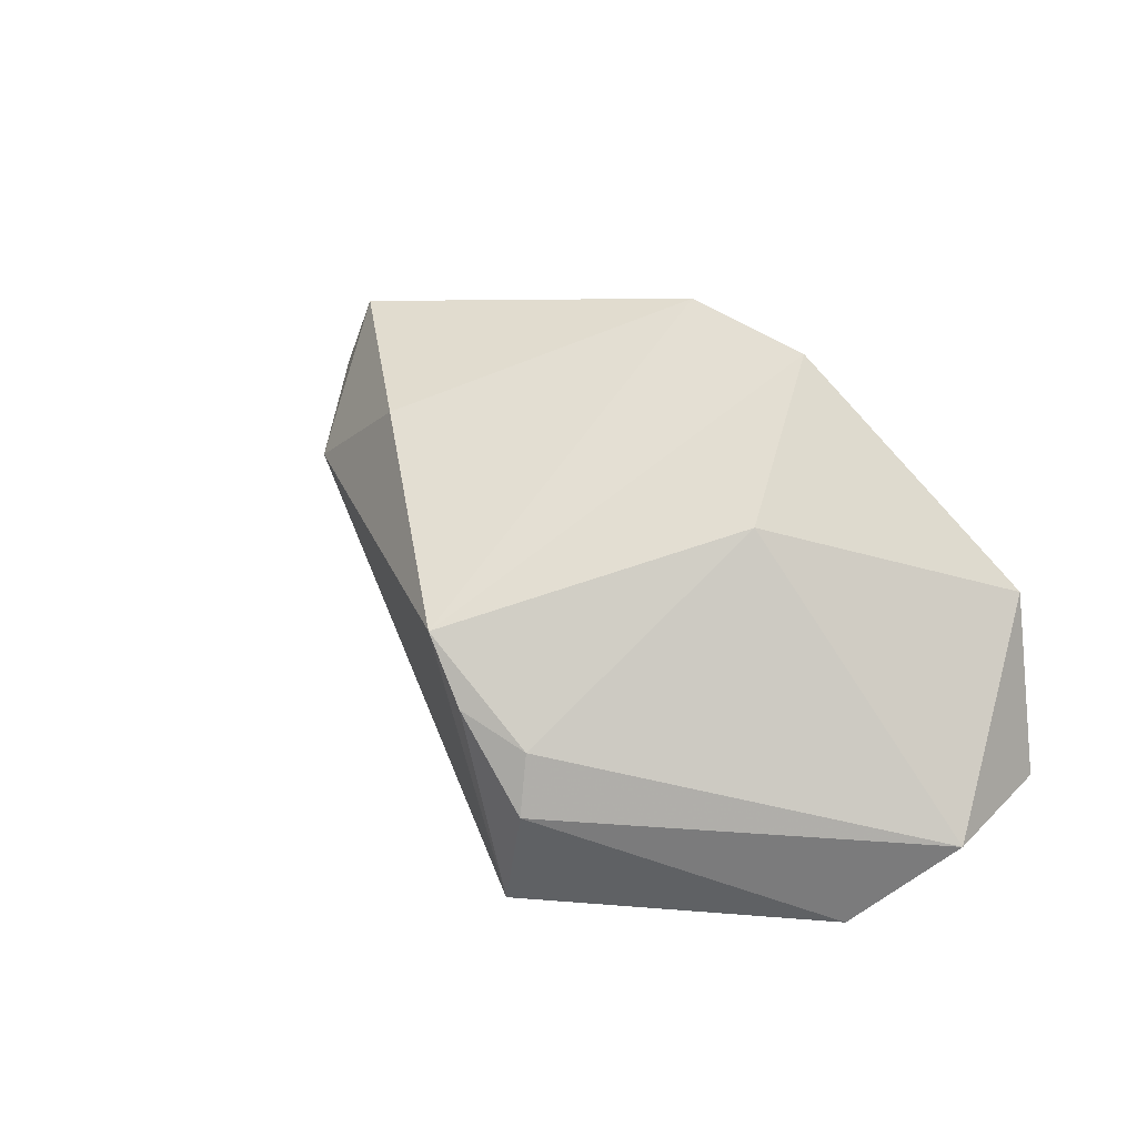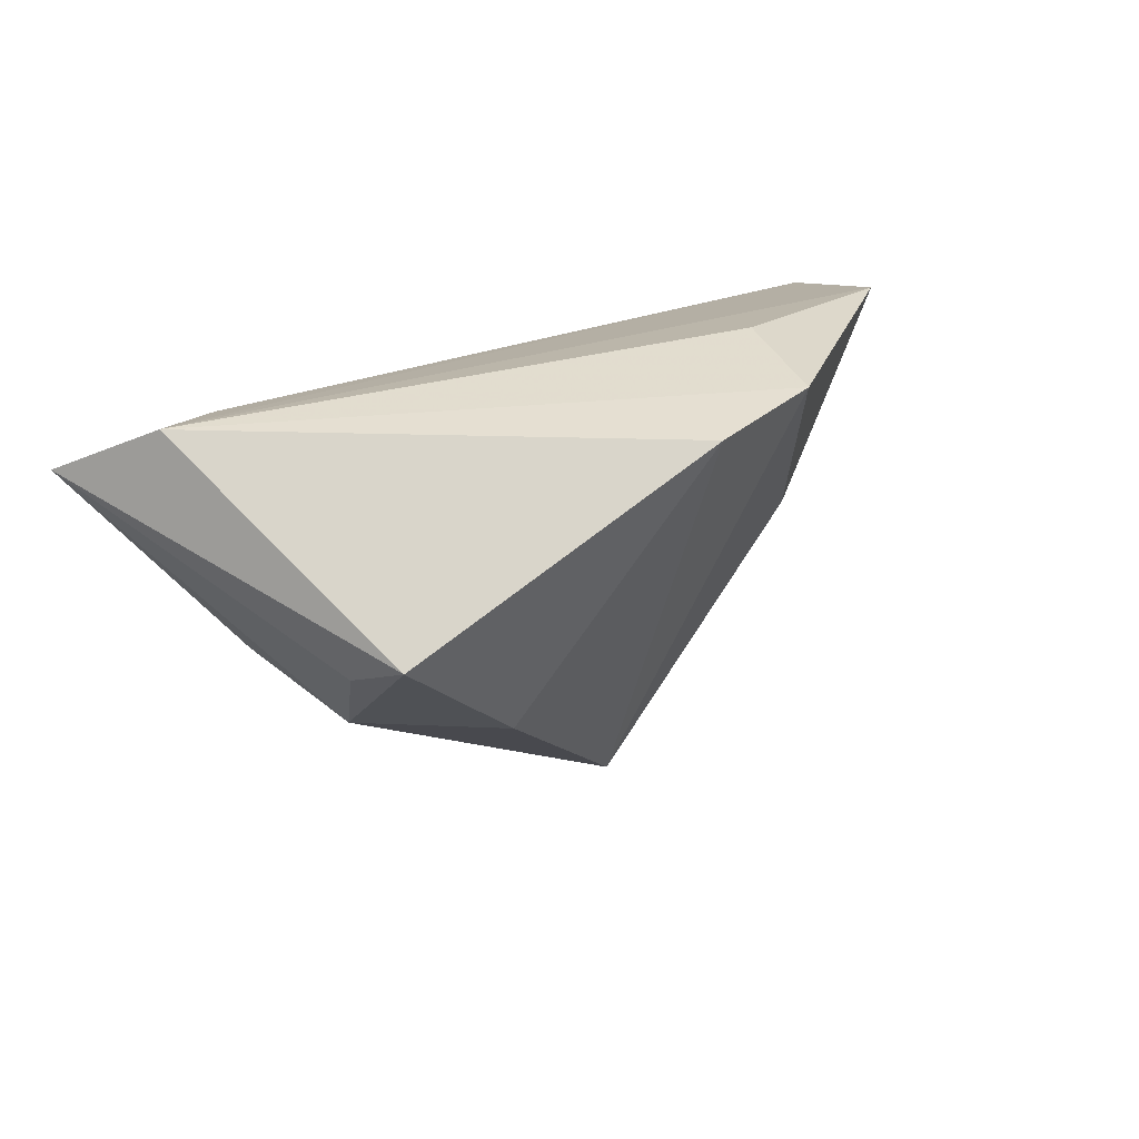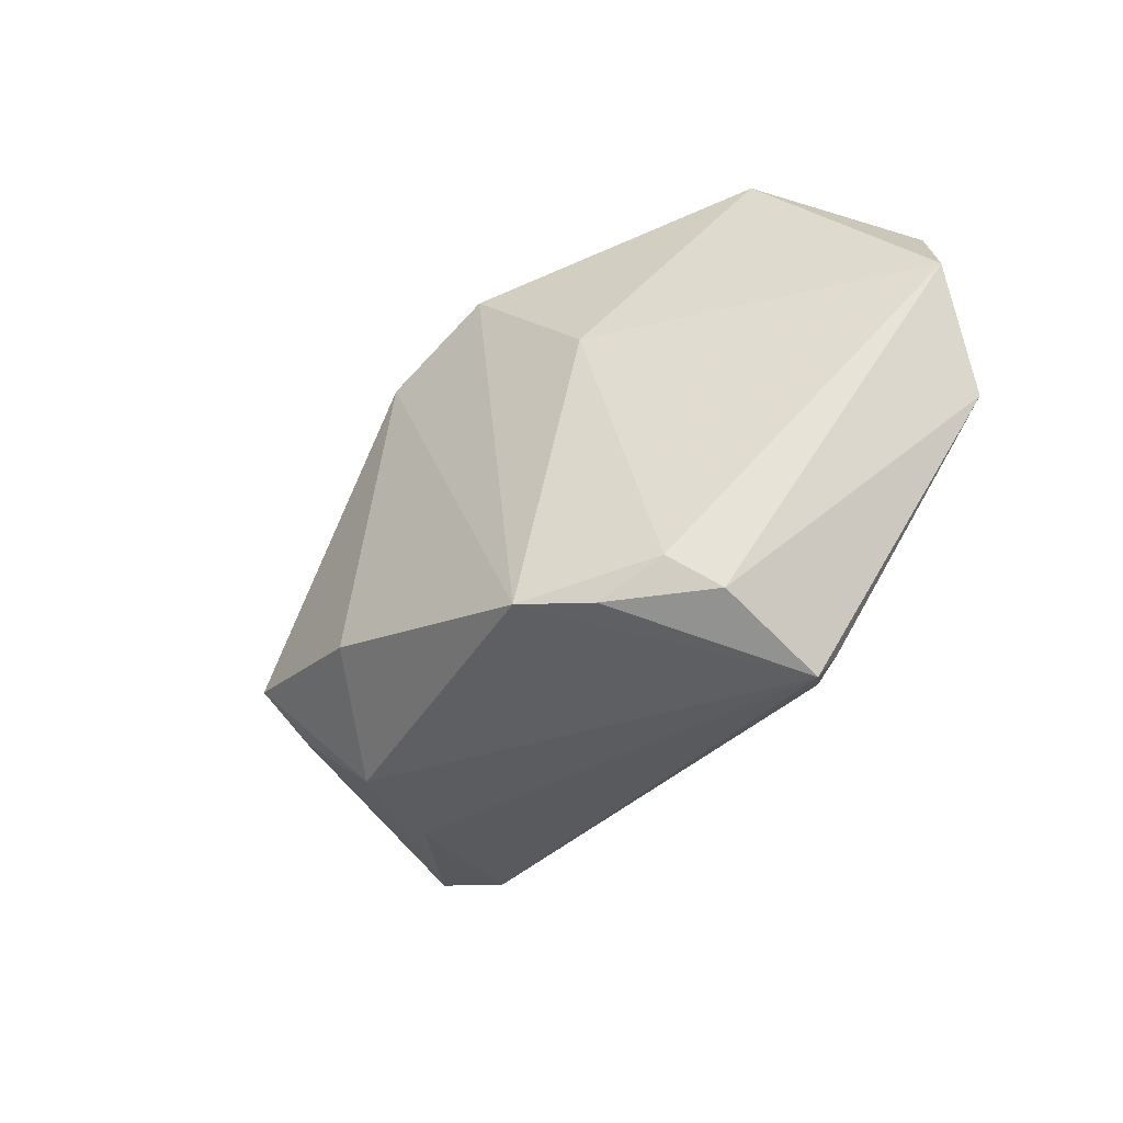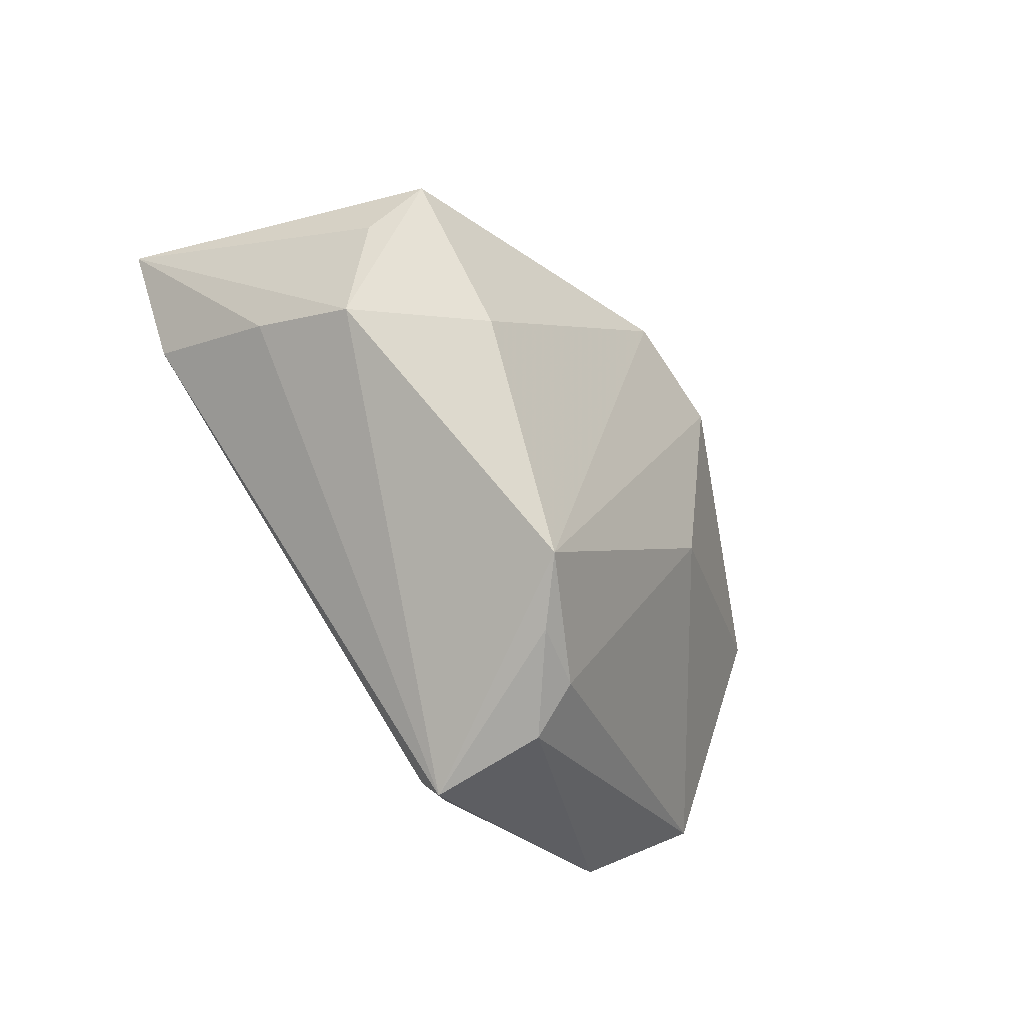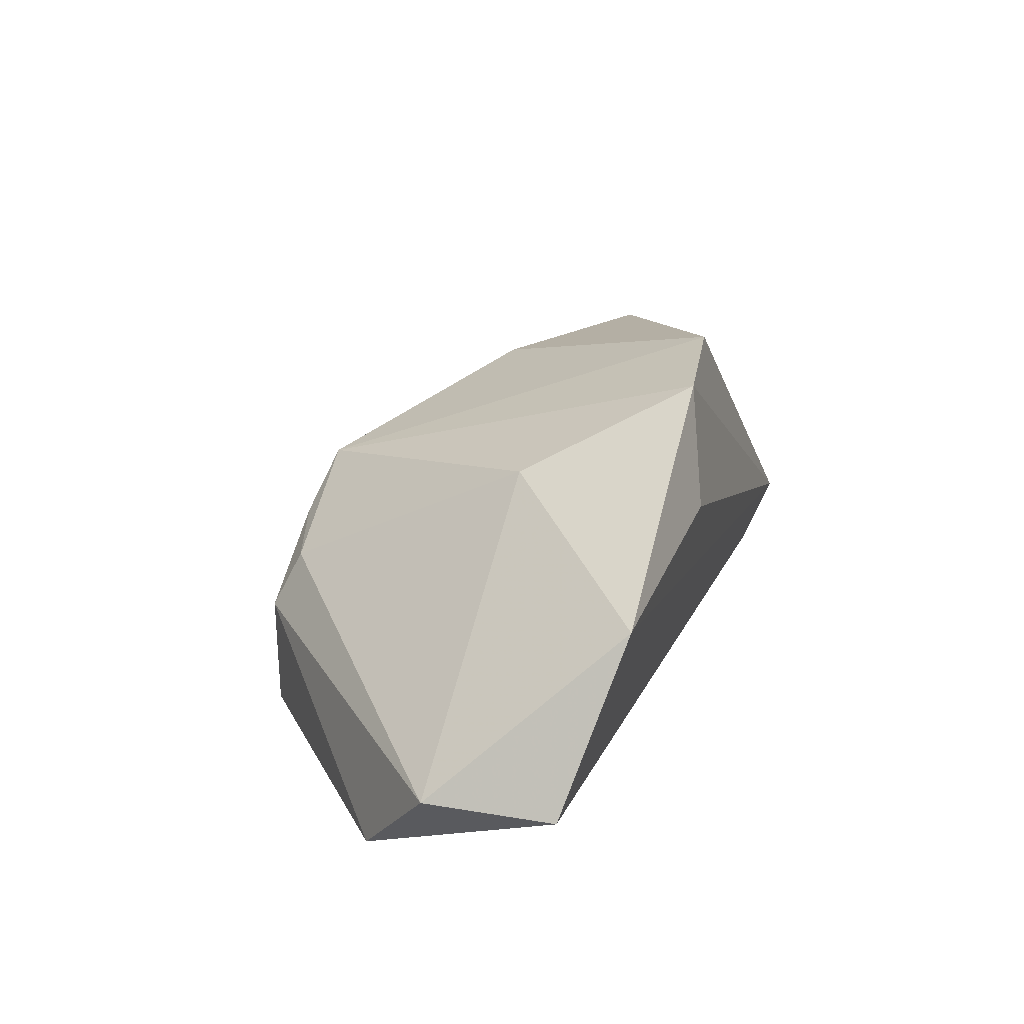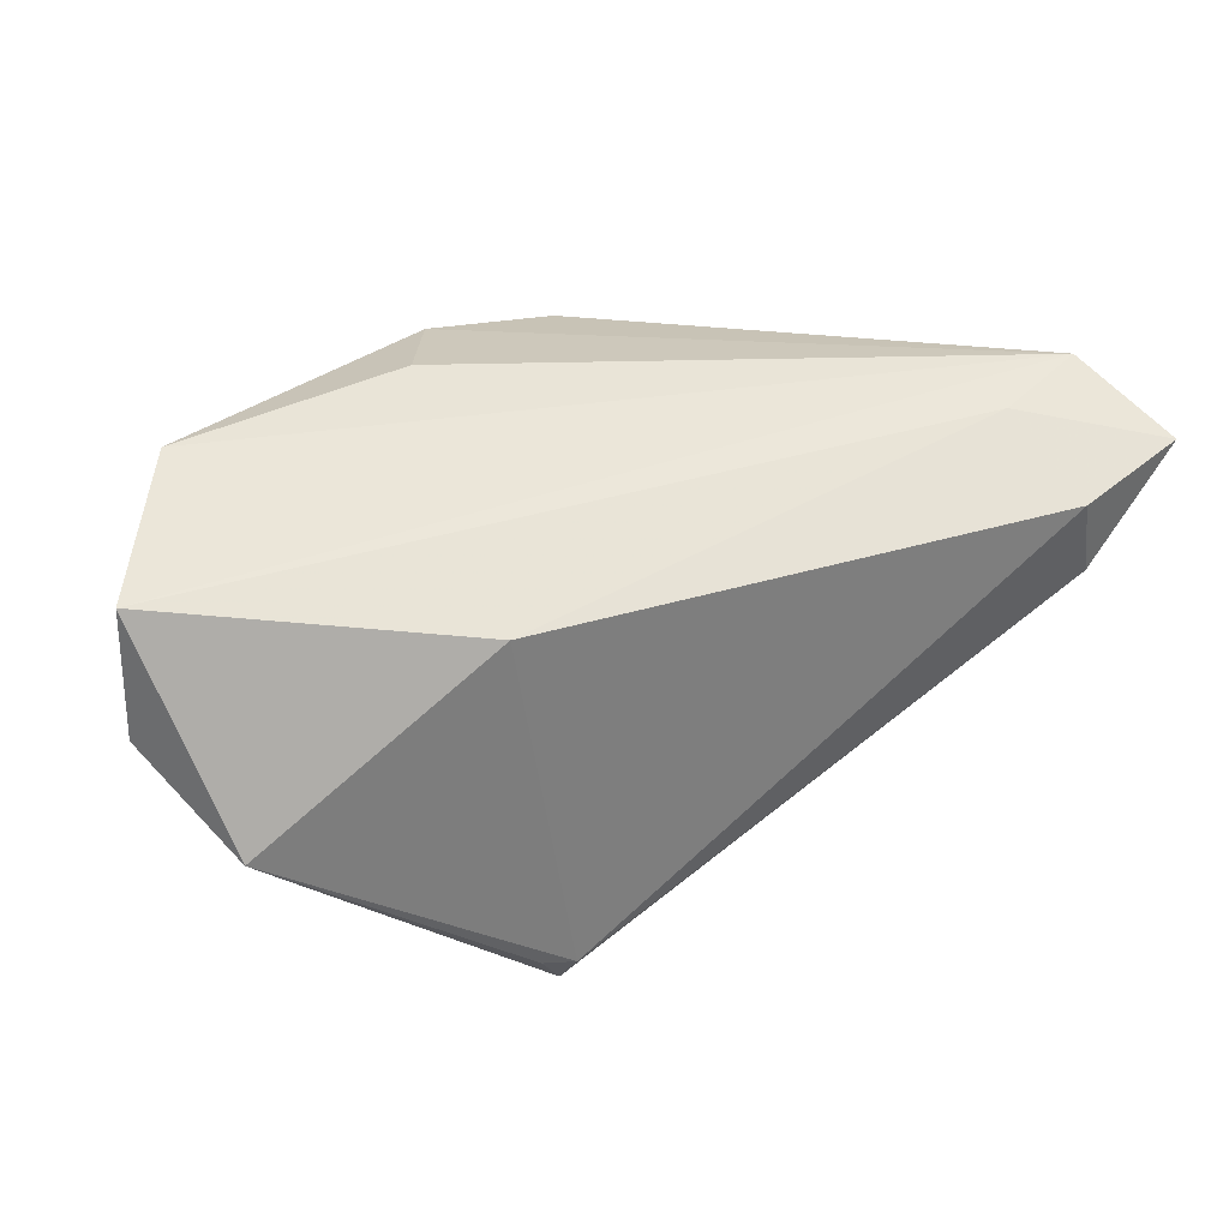
<metadata>
{"format":"obj","ext":"obj","renderer":"f3d","projection":"perspective","resolution":1024,"background":"white","views":[{"elev":40.5,"azim":40.1,"up":"+Z"},{"elev":26.1,"azim":-42.7,"up":"+Y"},{"elev":-69.7,"azim":53.1,"up":"+Y"},{"elev":-68.8,"azim":-49.9,"up":"+Y"},{"elev":20.4,"azim":104.9,"up":"+Z"},{"elev":30.8,"azim":161.0,"up":"+Y"}]}
</metadata>
<code>
v 0.014 -0.03513 -0.02299
v -0.04422 0.001982 0.0255
v -0.02602 -0.01319 0.0233
v 0.05151 -0.01247 -0.02236
v 0.02111 0.01052 -0.02299
v -0.04532 -0.001933 0.01679
v -0.04278 0.02255 -0.01131
v 0.01827 -0.03459 -0.02259
v 0.01787 -0.03772 -0.005175
v -0.05424 0.02521 -0.005442
v 0.01566 -0.03833 -0.02124
v 0.01586 -0.03413 0.002327
v 0.06093 -0.001884 -0.01014
v -0.04986 0.004688 -0.02065
v -0.04021 -0.01287 0.008985
v 0.02077 0.02521 0.01703
v 0.05144 0.02215 0.01137
v 0.01522 0.02274 0.032
v -0.0004538 -0.03376 0.013
v 0.06066 0.01528 -0.01076
v 0.02397 0.0009937 0.02086
v -0.00212 0.02121 0.0341
v -0.06185 0.01849 -0.01773
v 0.00661 -0.03614 0.005545
v -0.04763 0.01484 -0.02299
v -0.0452 -0.005762 -0.003895
f 9 4 13
f 11 4 9
f 11 19 15
f 15 19 3
f 3 2 15
f 23 2 10
f 22 2 3
f 3 19 22
f 22 19 18
f 18 10 22
f 22 10 2
f 23 25 14
f 8 4 11
f 18 19 21
f 21 17 18
f 13 17 21
f 12 9 13
f 13 21 12
f 12 21 19
f 24 19 11
f 11 9 24
f 24 12 19
f 9 12 24
f 6 2 23
f 23 15 6
f 6 15 2
f 18 17 16
f 16 10 18
f 17 10 16
f 20 10 17
f 20 17 13
f 13 4 20
f 20 4 5
f 11 15 26
f 26 14 11
f 26 15 23
f 23 14 26
f 1 14 25
f 1 25 5
f 11 14 1
f 1 8 11
f 5 4 1
f 4 8 1
f 10 20 7
f 7 25 23
f 23 10 7
f 5 25 7
f 7 20 5

</code>
